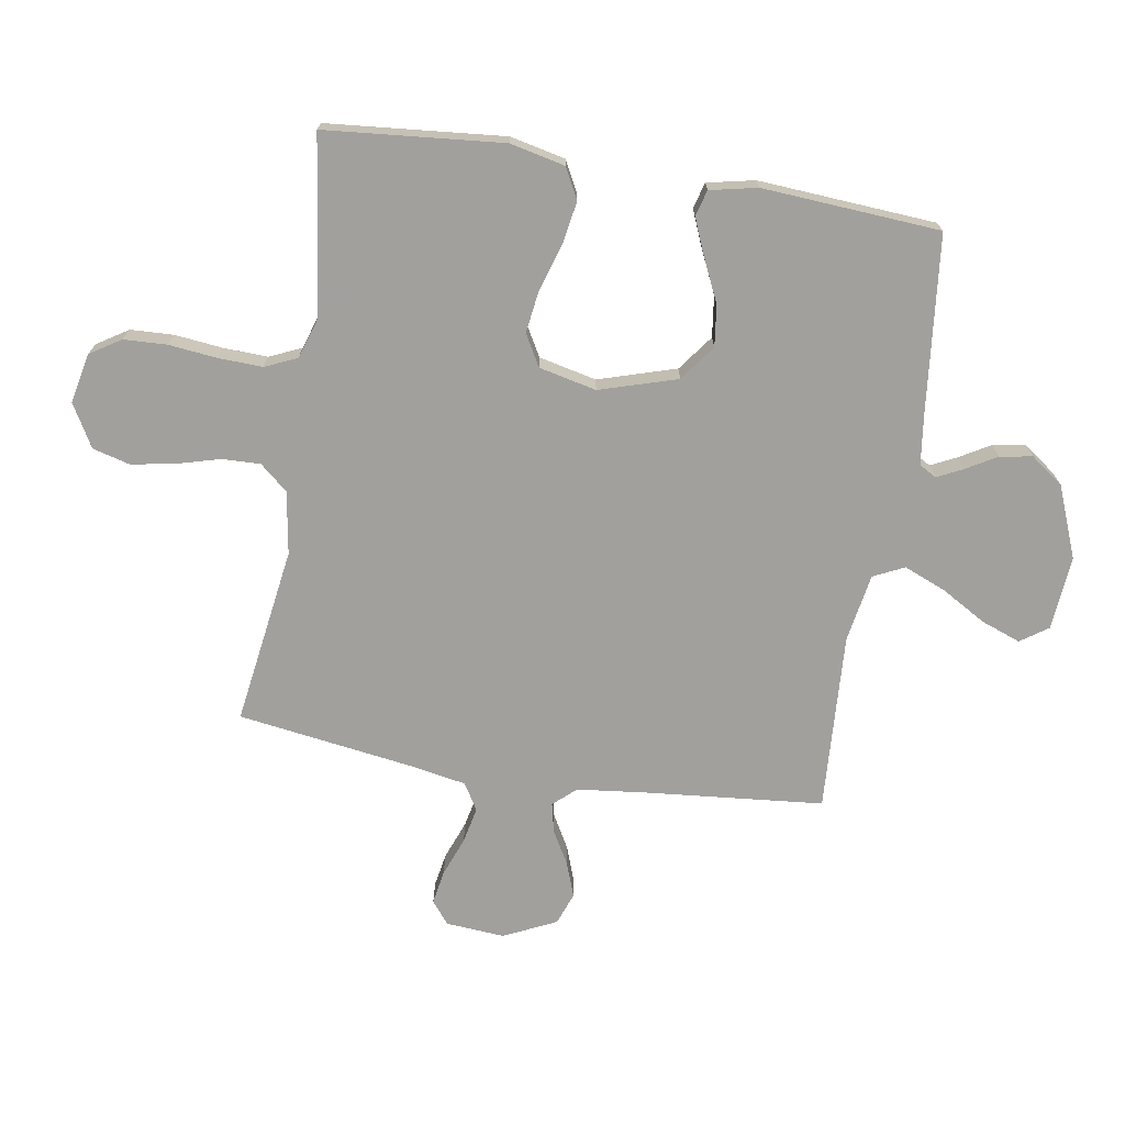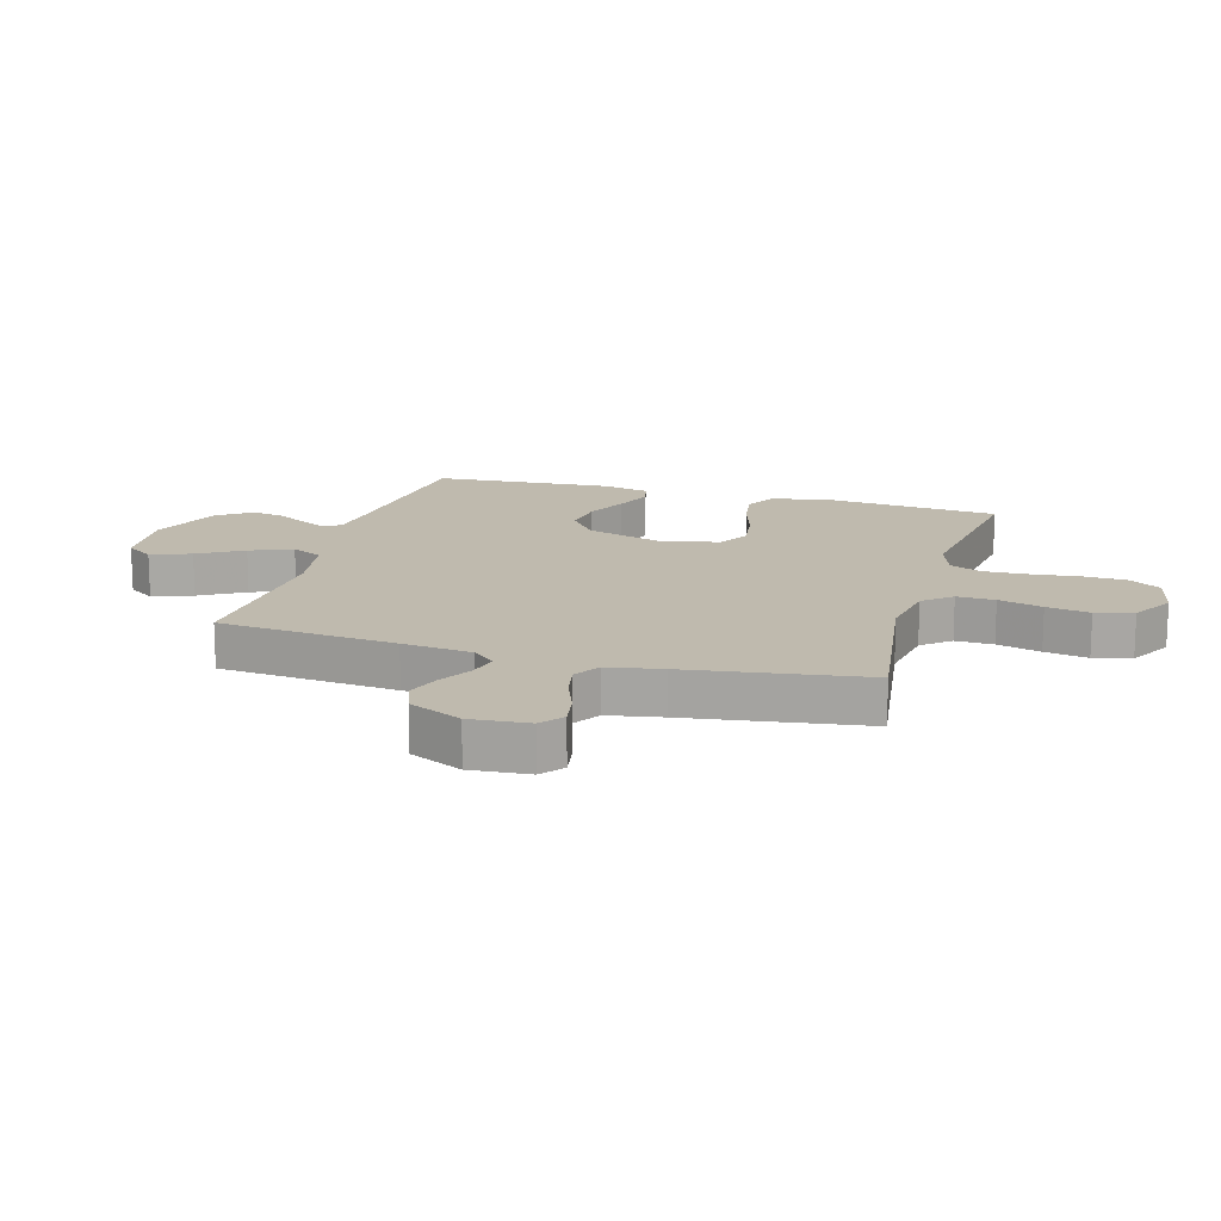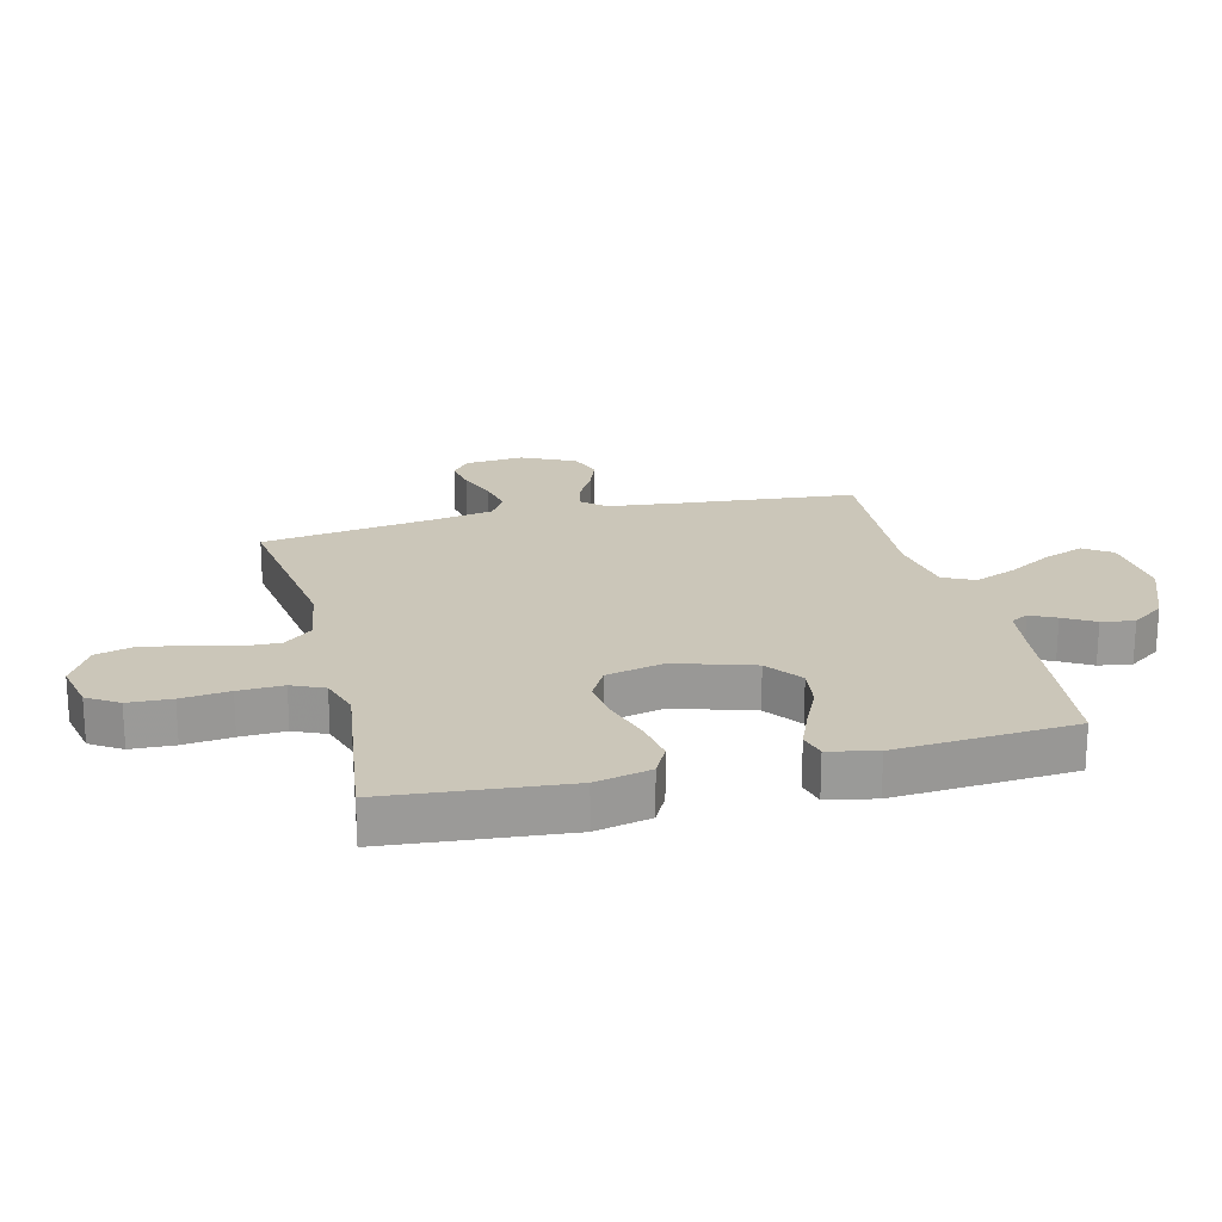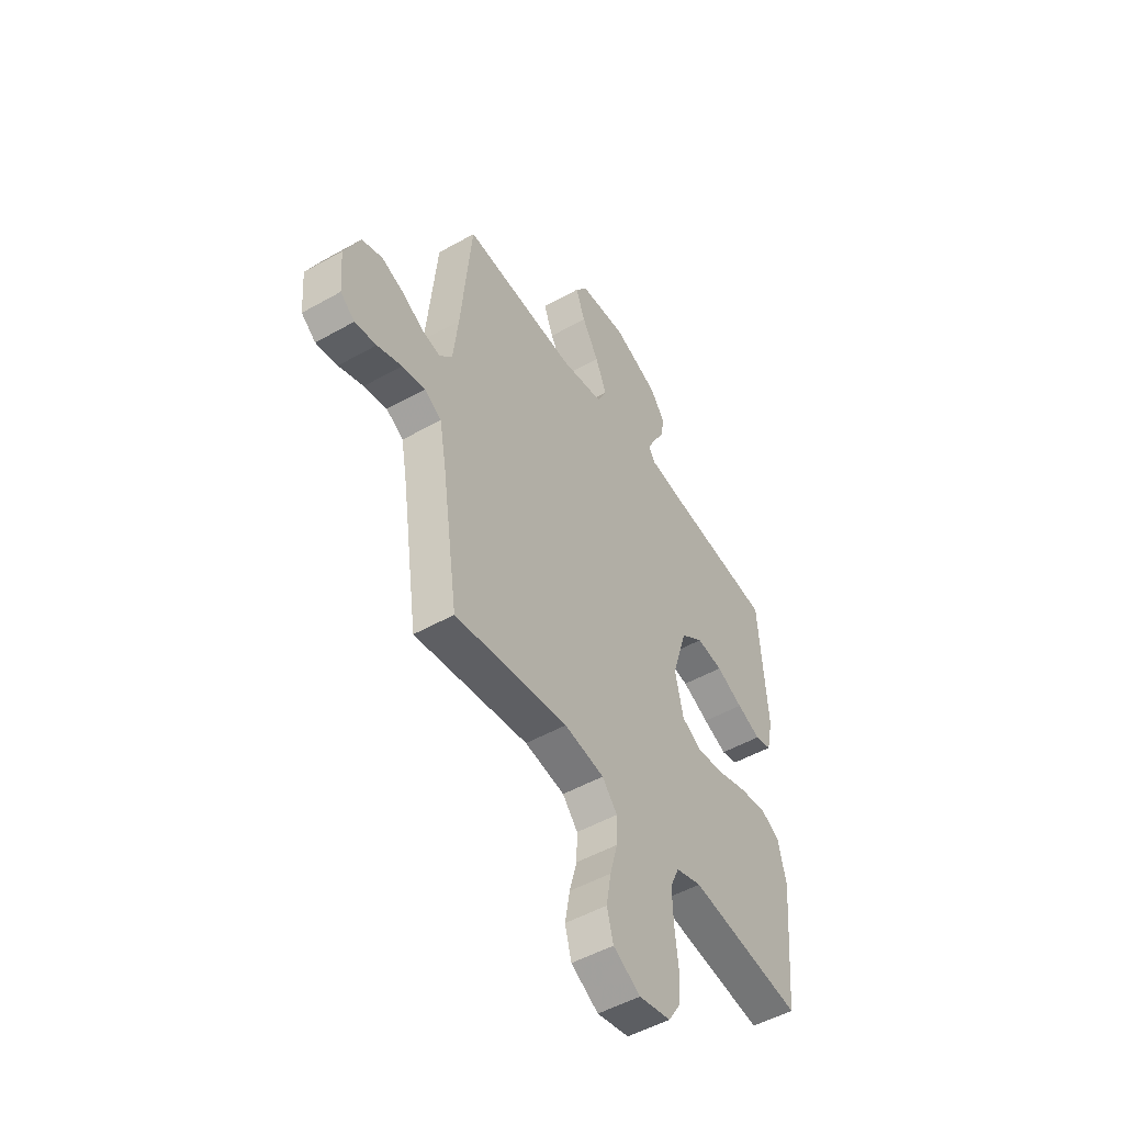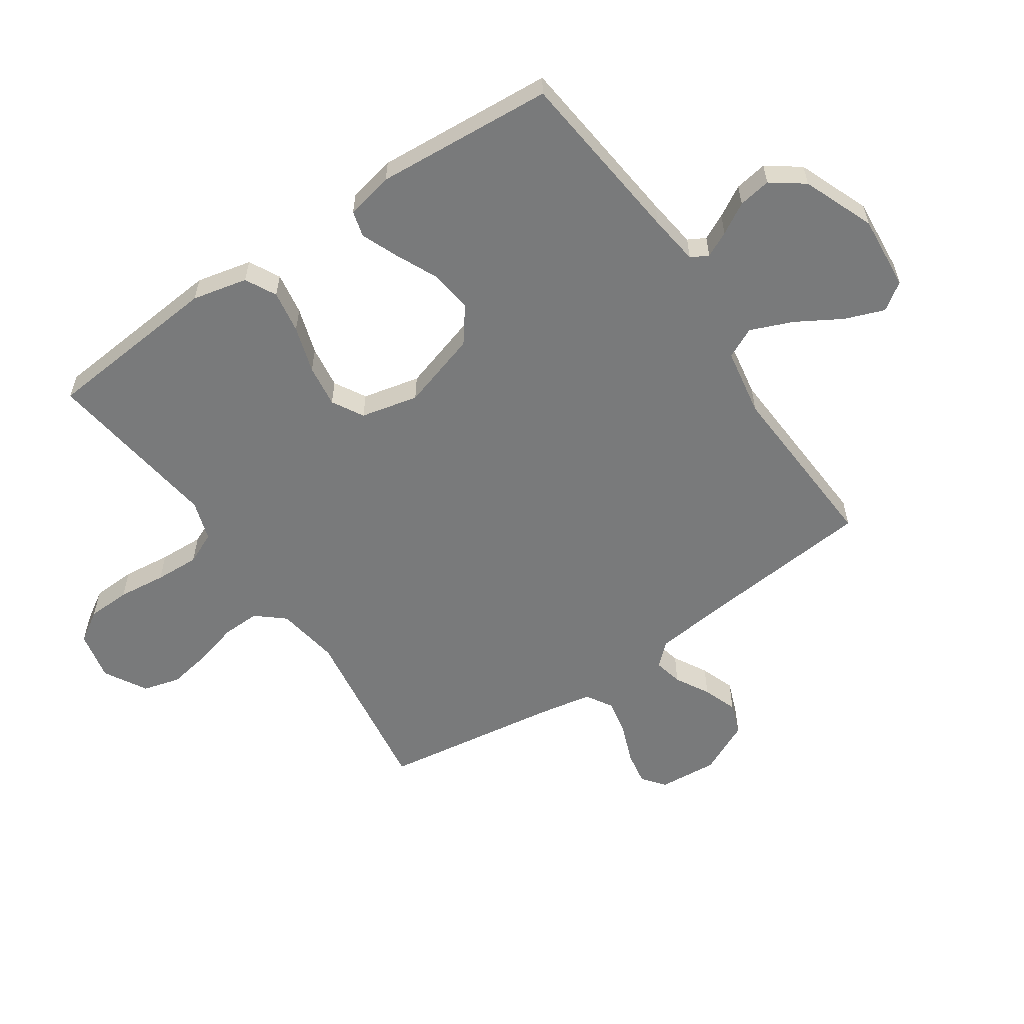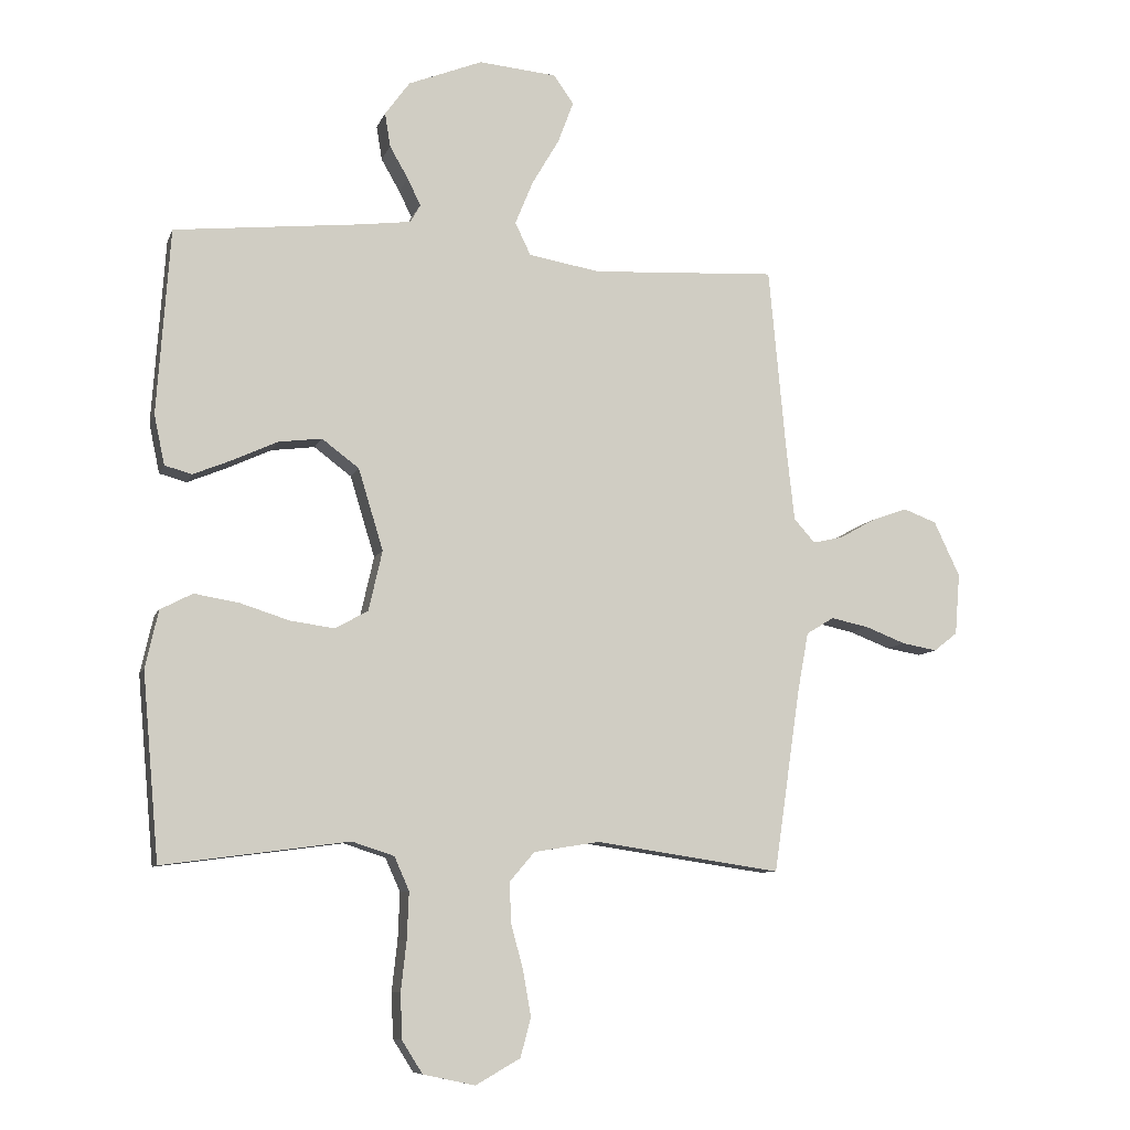
<metadata>
{"format":"obj","ext":"obj","renderer":"f3d","projection":"perspective","resolution":1024,"background":"white","views":[{"elev":-71.7,"azim":-99.2,"up":"+Y"},{"elev":15.5,"azim":106.1,"up":"+Y"},{"elev":21.0,"azim":-103.8,"up":"+Y"},{"elev":-50.4,"azim":121.7,"up":"+Z"},{"elev":-58.0,"azim":-55.8,"up":"+Y"},{"elev":-8.8,"azim":-15.4,"up":"+Z"}]}
</metadata>
<code>
v 0.5 0.07 -0.5
v 0.2 0.07 -0.456
v 0.094 0.07 -0.473
v 0.054 0.07 -0.52
v 0.056 0.07 -0.584
v 0.076 0.07 -0.658
v 0.089 0.07 -0.731
v 0.072 0.07 -0.794
v 0 0.07 -0.835
v -0.084 0.07 -0.817
v -0.117 0.07 -0.765
v -0.12 0.07 -0.692
v -0.111 0.07 -0.611
v -0.108 0.07 -0.536
v -0.132 0.07 -0.482
v -0.2 0.07 -0.46
v -0.5 0.07 -0.5
v -0.527 0.07 -0.2
v -0.506 0.07 -0.107
v -0.454 0.07 -0.08
v -0.382 0.07 -0.092
v -0.303 0.07 -0.117
v -0.231 0.07 -0.127
v -0.178 0.07 -0.097
v -0.156 0.07 0
v -0.196 0.07 0.131
v -0.256 0.07 0.176
v -0.326 0.07 0.167
v -0.397 0.07 0.134
v -0.46 0.07 0.108
v -0.504 0.07 0.12
v -0.521 0.07 0.2
v -0.5 0.07 0.5
v -0.2 0.07 0.532
v -0.116 0.07 0.543
v -0.1 0.07 0.572
v -0.121 0.07 0.615
v -0.151 0.07 0.667
v -0.16 0.07 0.722
v -0.12 0.07 0.777
v 0 0.07 0.825
v 0.126 0.07 0.814
v 0.158 0.07 0.768
v 0.133 0.07 0.701
v 0.089 0.07 0.626
v 0.06 0.07 0.555
v 0.085 0.07 0.503
v 0.2 0.07 0.483
v 0.5 0.07 0.5
v 0.528 0.07 0.2
v 0.541 0.07 0.083
v 0.575 0.07 0.045
v 0.624 0.07 0.056
v 0.681 0.07 0.088
v 0.739 0.07 0.109
v 0.793 0.07 0.089
v 0.835 0.07 0
v 0.827 0.07 -0.099
v 0.789 0.07 -0.129
v 0.732 0.07 -0.119
v 0.667 0.07 -0.094
v 0.606 0.07 -0.081
v 0.561 0.07 -0.108
v 0.544 0.07 -0.2
v 0.5 0 -0.5
v 0.2 0 -0.456
v 0.094 0 -0.473
v 0.054 0 -0.52
v 0.056 0 -0.584
v 0.076 0 -0.658
v 0.089 0 -0.731
v 0.072 0 -0.794
v 0 0 -0.835
v -0.084 0 -0.817
v -0.117 0 -0.765
v -0.12 0 -0.692
v -0.111 0 -0.611
v -0.108 0 -0.536
v -0.132 0 -0.482
v -0.2 0 -0.46
v -0.5 0 -0.5
v -0.527 0 -0.2
v -0.506 0 -0.107
v -0.454 0 -0.08
v -0.382 0 -0.092
v -0.303 0 -0.117
v -0.231 0 -0.127
v -0.178 0 -0.097
v -0.156 0 0
v -0.196 0 0.131
v -0.256 0 0.176
v -0.326 0 0.167
v -0.397 0 0.134
v -0.46 0 0.108
v -0.504 0 0.12
v -0.521 0 0.2
v -0.5 0 0.5
v -0.2 0 0.532
v -0.116 0 0.543
v -0.1 0 0.572
v -0.121 0 0.615
v -0.151 0 0.667
v -0.16 0 0.722
v -0.12 0 0.777
v 0 0 0.825
v 0.126 0 0.814
v 0.158 0 0.768
v 0.133 0 0.701
v 0.089 0 0.626
v 0.06 0 0.555
v 0.085 0 0.503
v 0.2 0 0.483
v 0.5 0 0.5
v 0.528 0 0.2
v 0.541 0 0.083
v 0.575 0 0.045
v 0.624 0 0.056
v 0.681 0 0.088
v 0.739 0 0.109
v 0.793 0 0.089
v 0.835 0 0
v 0.827 0 -0.099
v 0.789 0 -0.129
v 0.732 0 -0.119
v 0.667 0 -0.094
v 0.606 0 -0.081
v 0.561 0 -0.108
v 0.544 0 -0.2
f 58 59 60 61
f 58 61 62
f 57 58 62
f 56 57 62
f 53 54 55 56
f 52 53 56 62
f 51 52 62 63
f 48 49 50
f 47 48 50 51
f 42 43 44 45
f 42 45 46
f 41 42 46
f 40 41 46
f 37 38 39 40
f 36 37 40 46
f 35 36 46 47
f 31 32 33 34
f 28 29 30 31
f 28 31 34 35
f 19 20 21 22
f 19 22 23
f 16 17 18 19
f 15 16 19 23
f 14 15 23 24
f 10 11 12 13
f 10 13 14
f 9 10 14
f 5 6 7 8
f 5 8 9 14
f 64 1 2
f 64 2 3
f 63 64 3
f 51 63 3
f 47 51 3 4
f 27 28 35 47
f 26 27 47
f 25 26 47 4
f 14 24 25
f 4 5 14 25
f 125 124 123 122
f 126 125 122
f 126 122 121
f 126 121 120
f 120 119 118 117
f 126 120 117 116
f 127 126 116 115
f 114 113 112
f 115 114 112 111
f 109 108 107 106
f 110 109 106
f 110 106 105
f 110 105 104
f 104 103 102 101
f 110 104 101 100
f 111 110 100 99
f 98 97 96 95
f 95 94 93 92
f 99 98 95 92
f 86 85 84 83
f 87 86 83
f 83 82 81 80
f 87 83 80 79
f 88 87 79 78
f 77 76 75 74
f 78 77 74
f 78 74 73
f 72 71 70 69
f 78 73 72 69
f 66 65 128
f 67 66 128
f 67 128 127
f 67 127 115
f 68 67 115 111
f 111 99 92 91
f 111 91 90
f 68 111 90 89
f 89 88 78
f 89 78 69 68
f 1 65 66 2
f 2 66 67 3
f 3 67 68 4
f 4 68 69 5
f 5 69 70 6
f 6 70 71 7
f 7 71 72 8
f 8 72 73 9
f 9 73 74 10
f 10 74 75 11
f 11 75 76 12
f 12 76 77 13
f 13 77 78 14
f 14 78 79 15
f 15 79 80 16
f 16 80 81 17
f 17 81 82 18
f 18 82 83 19
f 19 83 84 20
f 20 84 85 21
f 21 85 86 22
f 22 86 87 23
f 23 87 88 24
f 24 88 89 25
f 25 89 90 26
f 26 90 91 27
f 27 91 92 28
f 28 92 93 29
f 29 93 94 30
f 30 94 95 31
f 31 95 96 32
f 32 96 97 33
f 33 97 98 34
f 34 98 99 35
f 35 99 100 36
f 36 100 101 37
f 37 101 102 38
f 38 102 103 39
f 39 103 104 40
f 40 104 105 41
f 41 105 106 42
f 42 106 107 43
f 43 107 108 44
f 44 108 109 45
f 45 109 110 46
f 46 110 111 47
f 47 111 112 48
f 48 112 113 49
f 49 113 114 50
f 50 114 115 51
f 51 115 116 52
f 52 116 117 53
f 53 117 118 54
f 54 118 119 55
f 55 119 120 56
f 56 120 121 57
f 57 121 122 58
f 58 122 123 59
f 59 123 124 60
f 60 124 125 61
f 61 125 126 62
f 62 126 127 63
f 63 127 128 64
f 64 128 65 1

</code>
